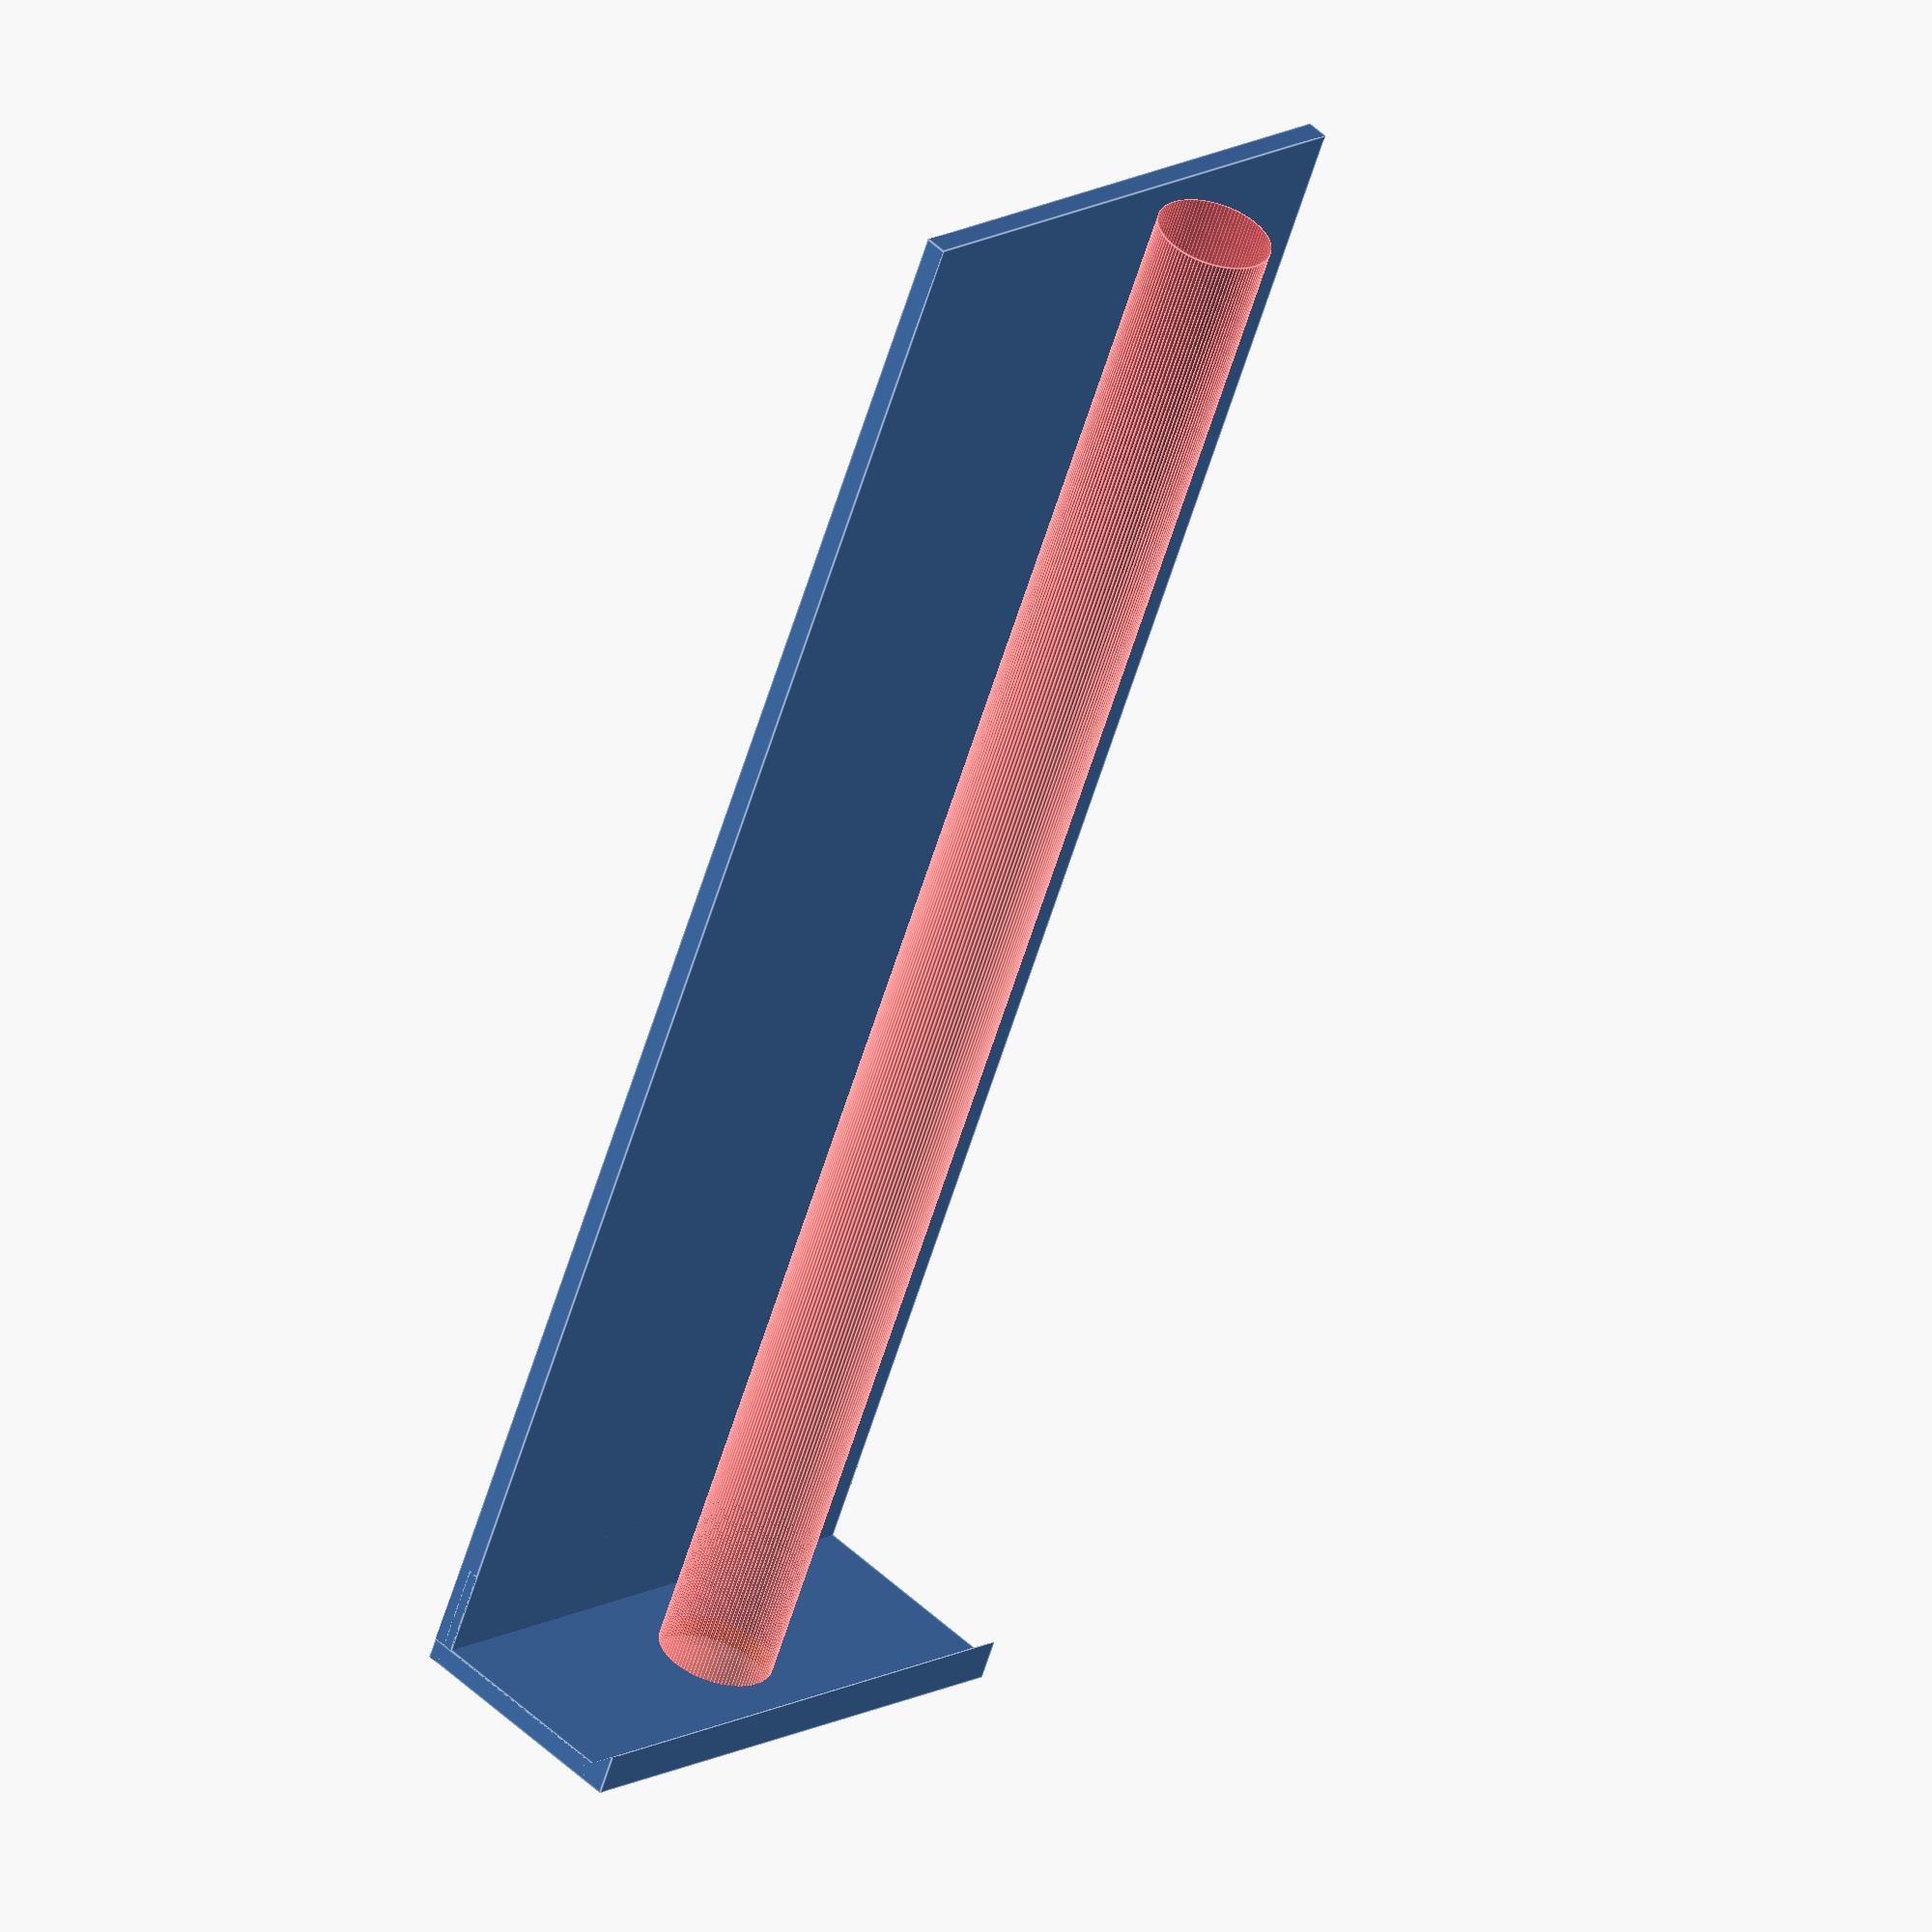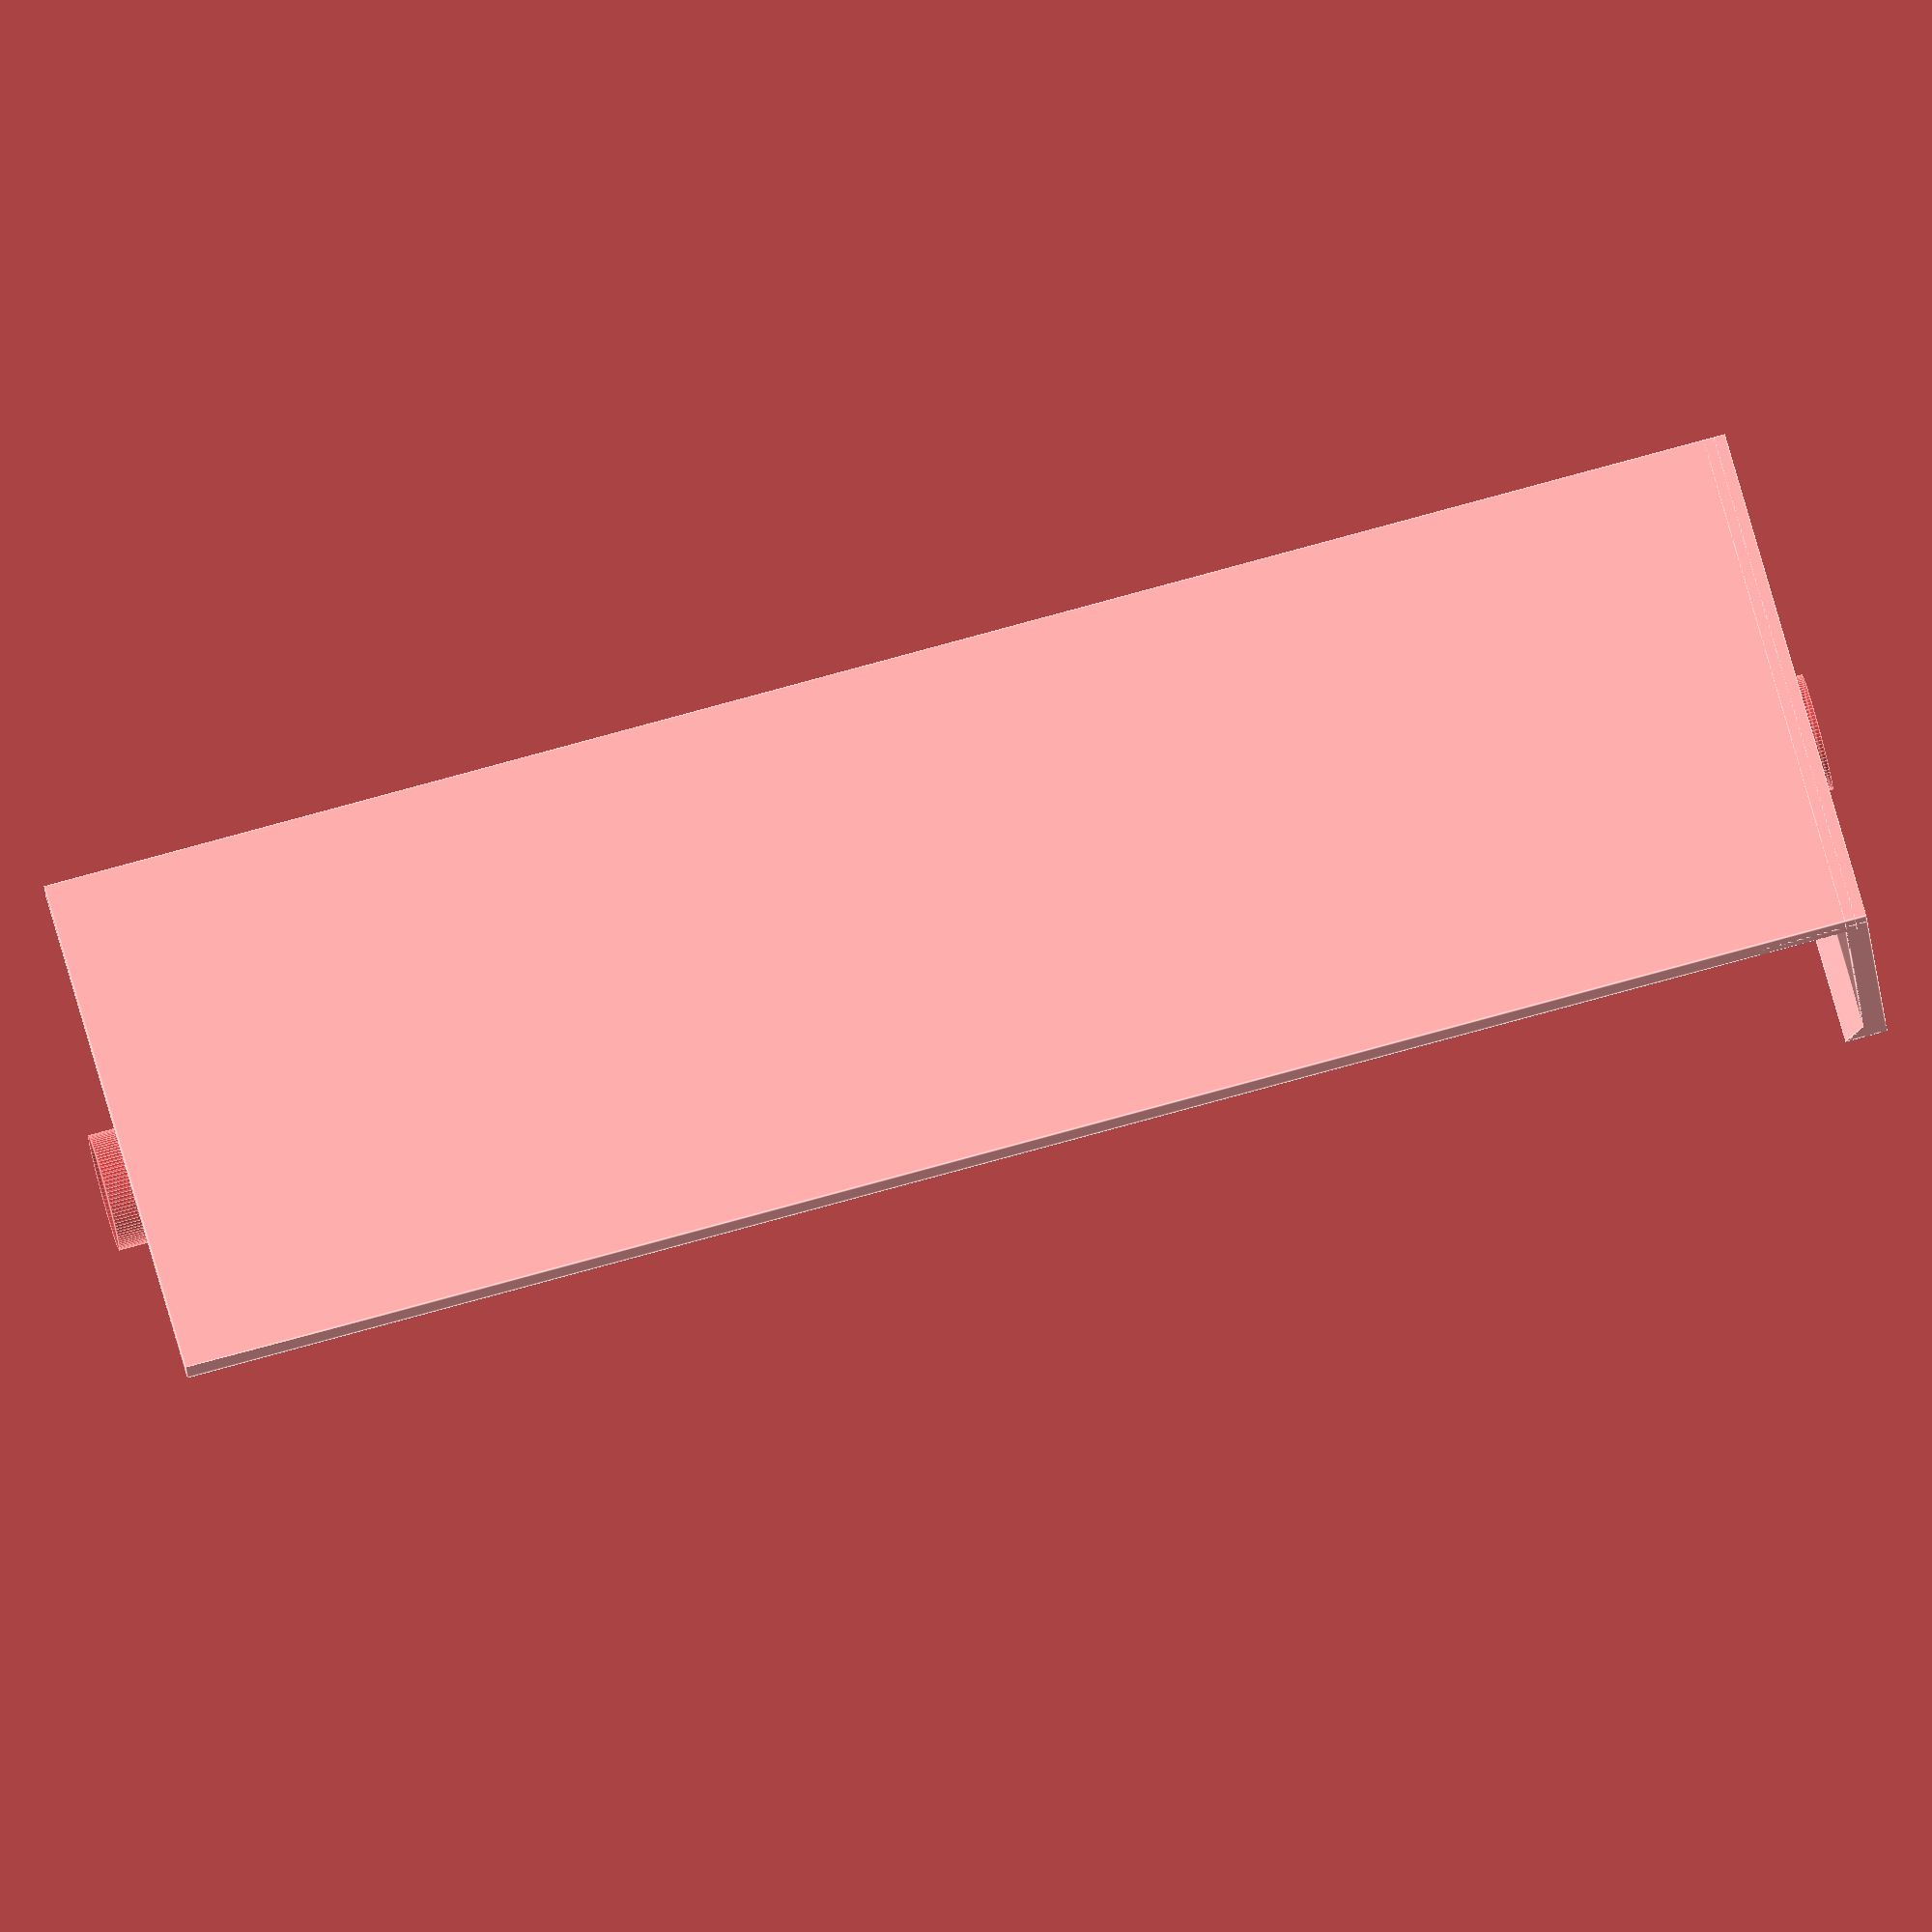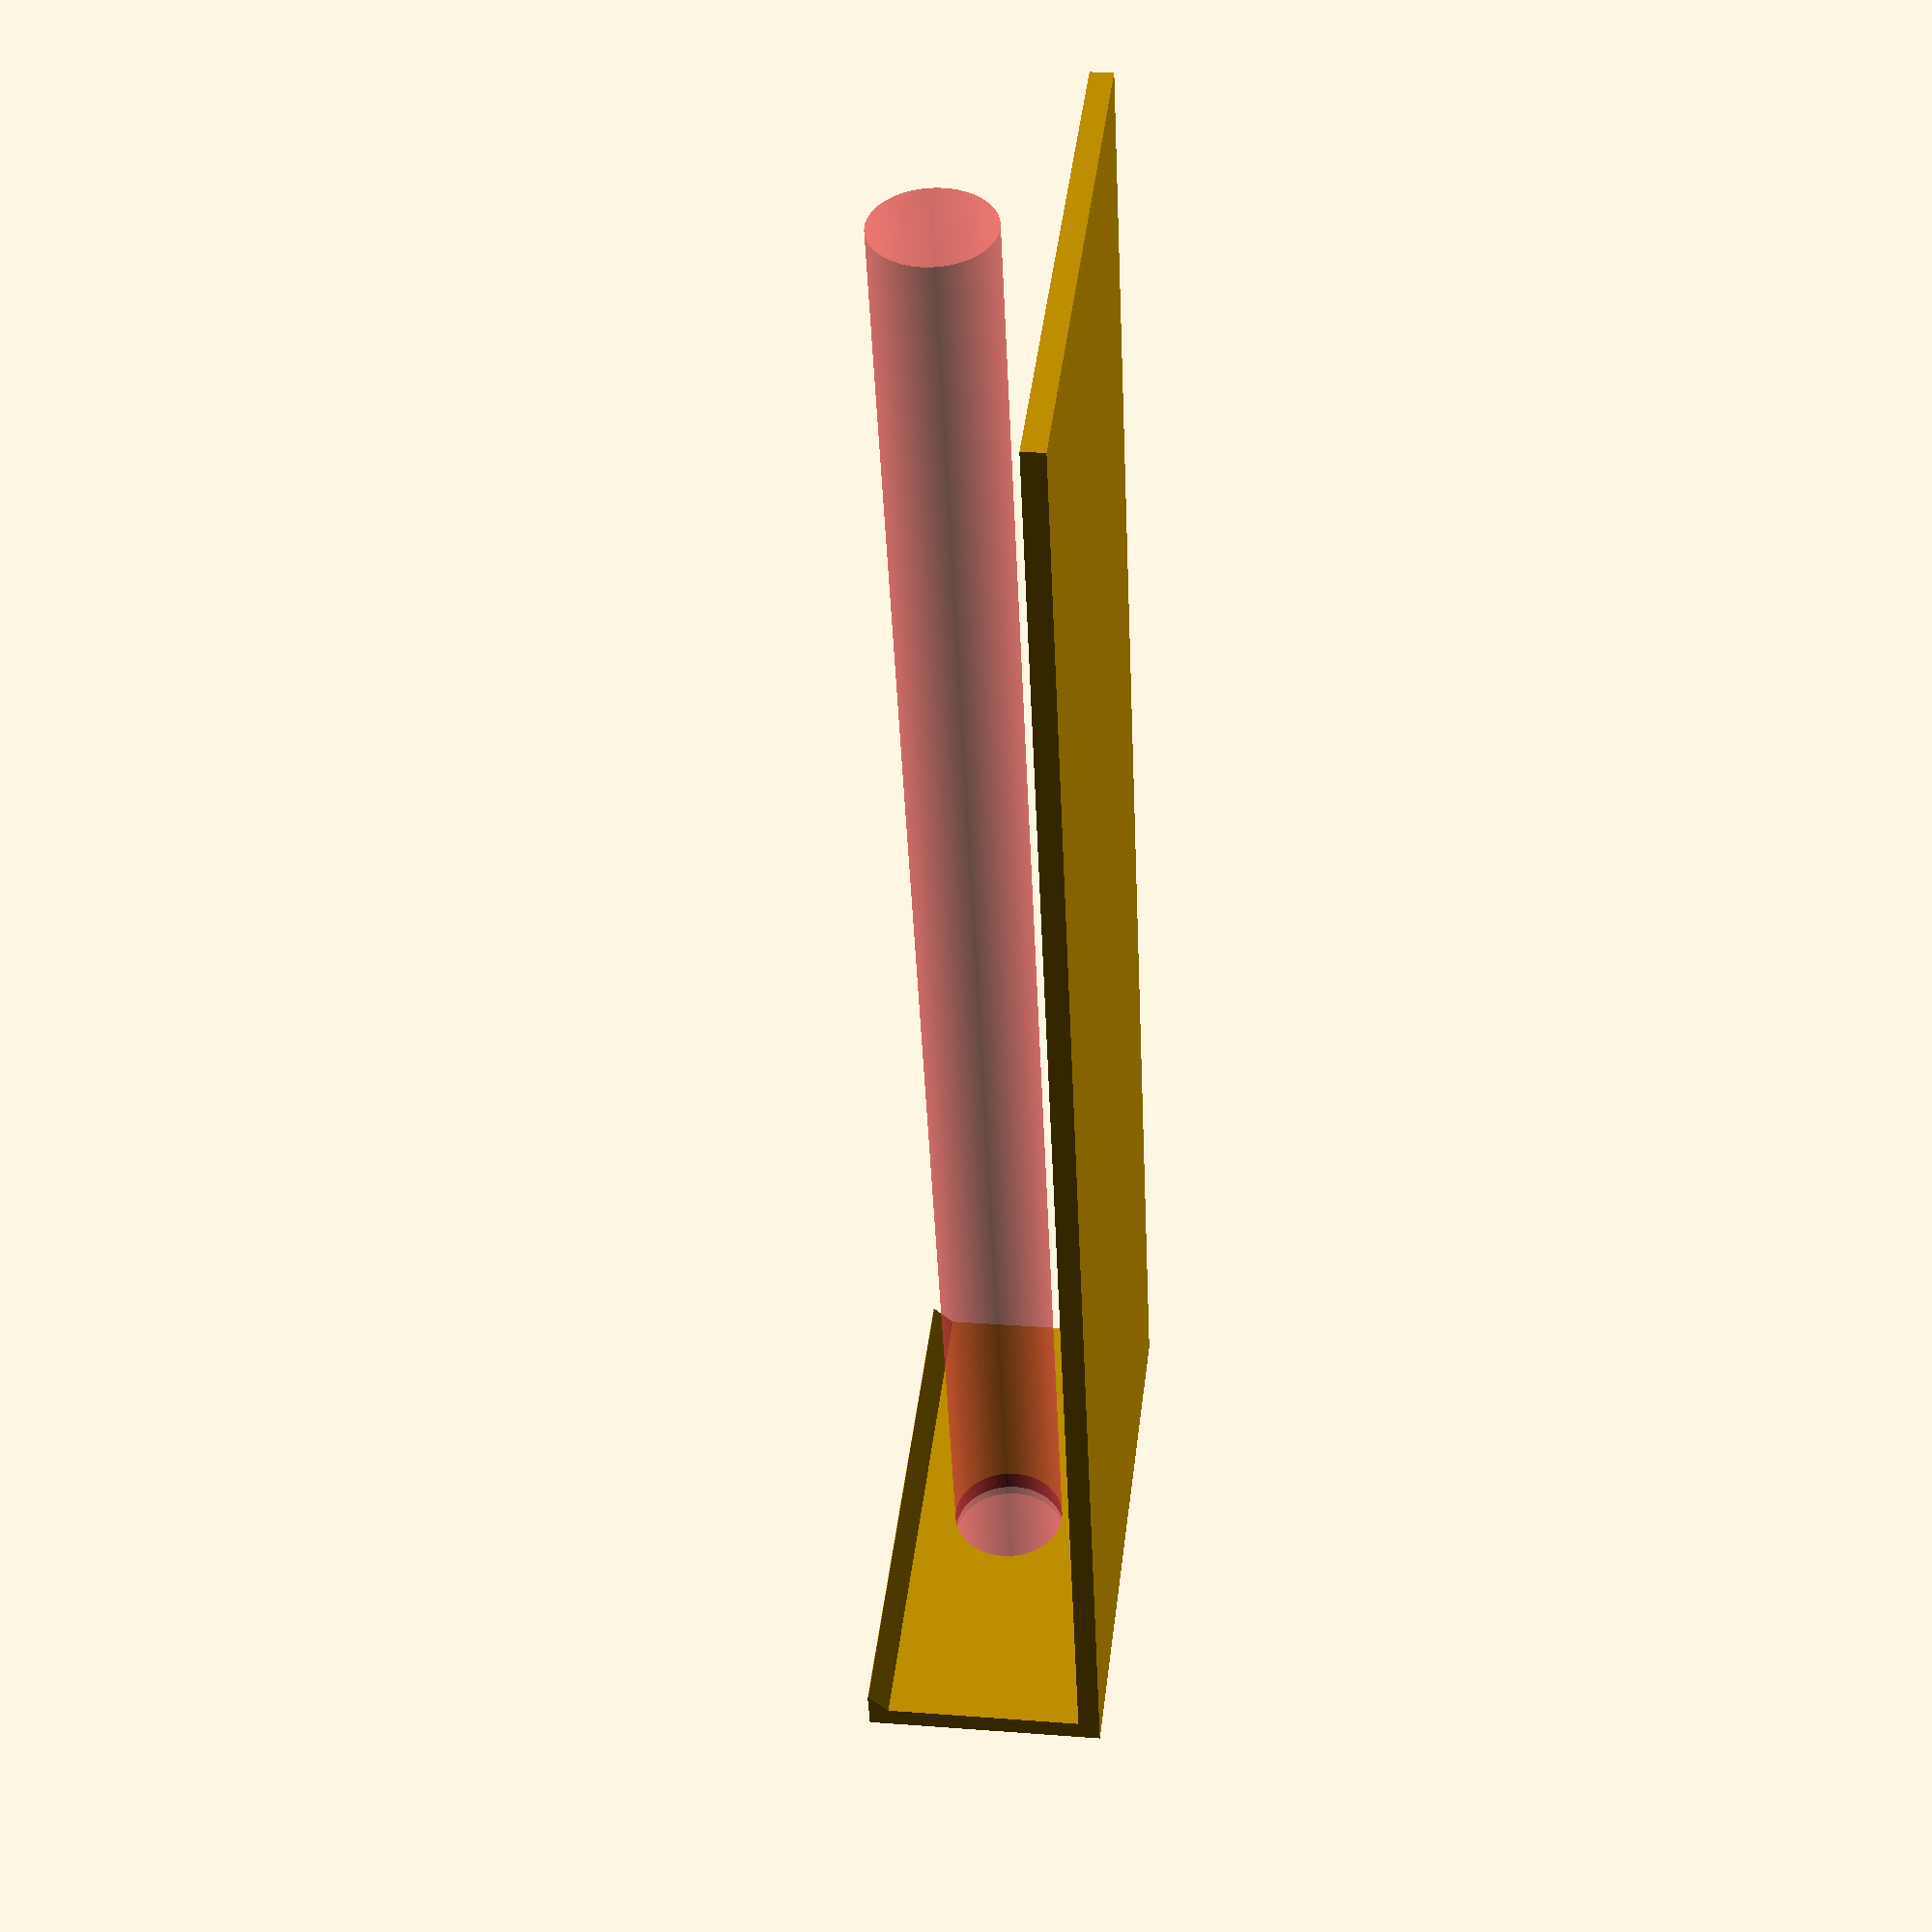
<openscad>
$fn = 100;
union()
{
  cube(size = [145, 47.5, 1.9], center = true);
  difference()
  {
    translate(v = [72.5, 0, 0])
    {
      translate(v = [0, 0, 9.05])
      {
        cube(size = [1.9, 47.5, 20], center = true);
      }
    }
    #union()
    {
      translate(v = [0, 0, 10])
      {
        rotate(a = 90, v = [0, 1, 0])
        {
          cylinder(h = 148.8, r = 5, center = true);
        }
      }
    }
  }
  intersection()
  {
    translate(v = [72.5, 0, 0])
    {
      translate(v = [0, 0, 20])
      {
        rotate(a = 45, v = [0, 1, 0])
        {
          cube(size = [3.8, 47.5, 3.8], center = true);
        }
      }
    }
    translate(v = [68.7, 0, 0])
    {
      translate(v = [0, 0, 10.05])
      {
        cube(size = [9.5, 47.5, 20], center = true);
      }
    }
  }
}

</openscad>
<views>
elev=312.0 azim=113.0 roll=317.1 proj=o view=edges
elev=27.5 azim=194.5 roll=184.8 proj=o view=edges
elev=156.4 azim=290.2 roll=82.6 proj=p view=wireframe
</views>
